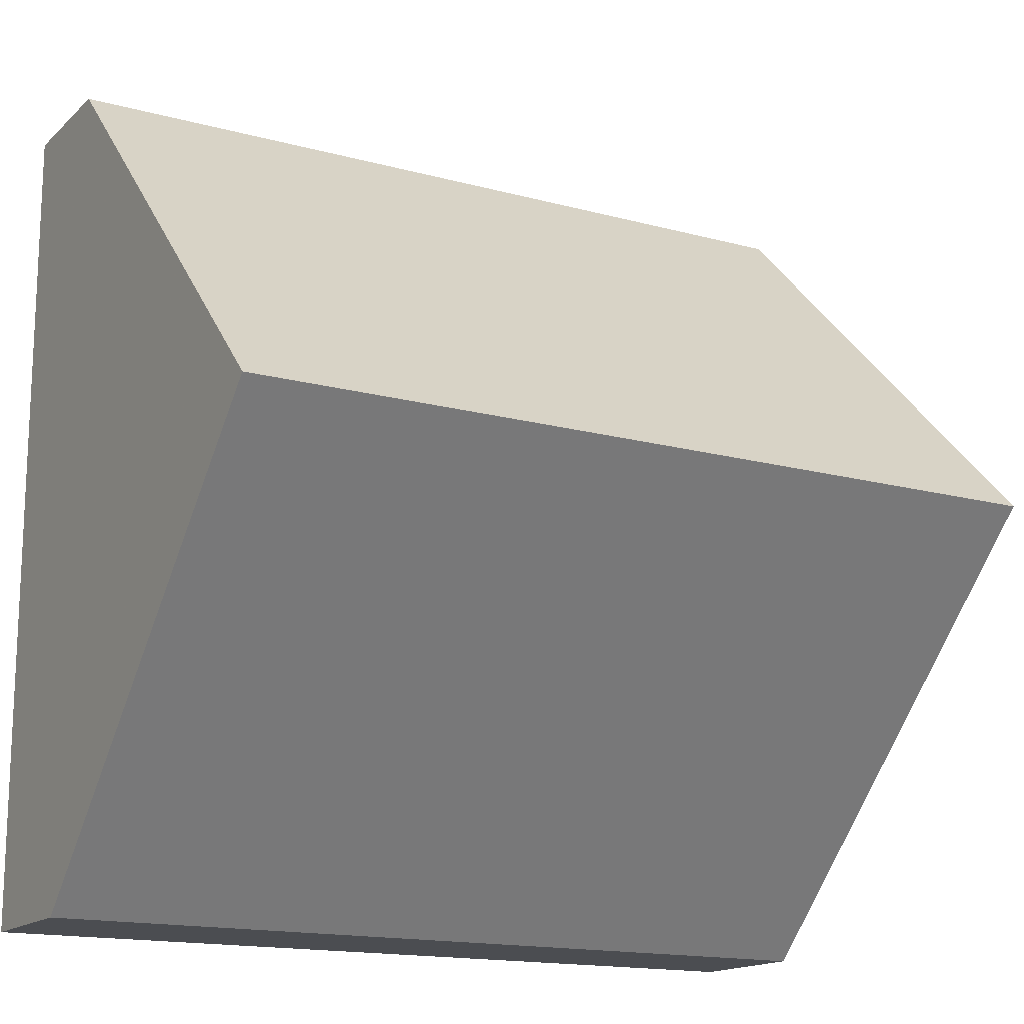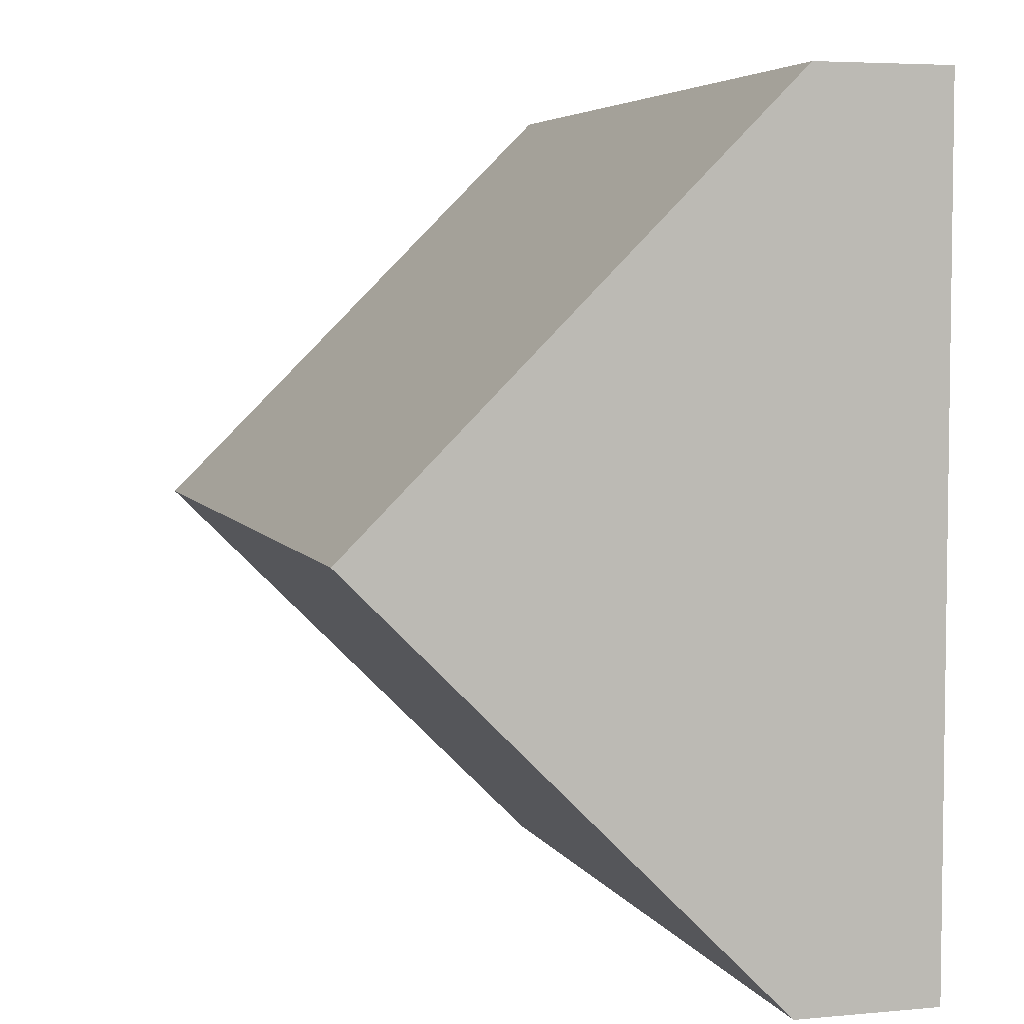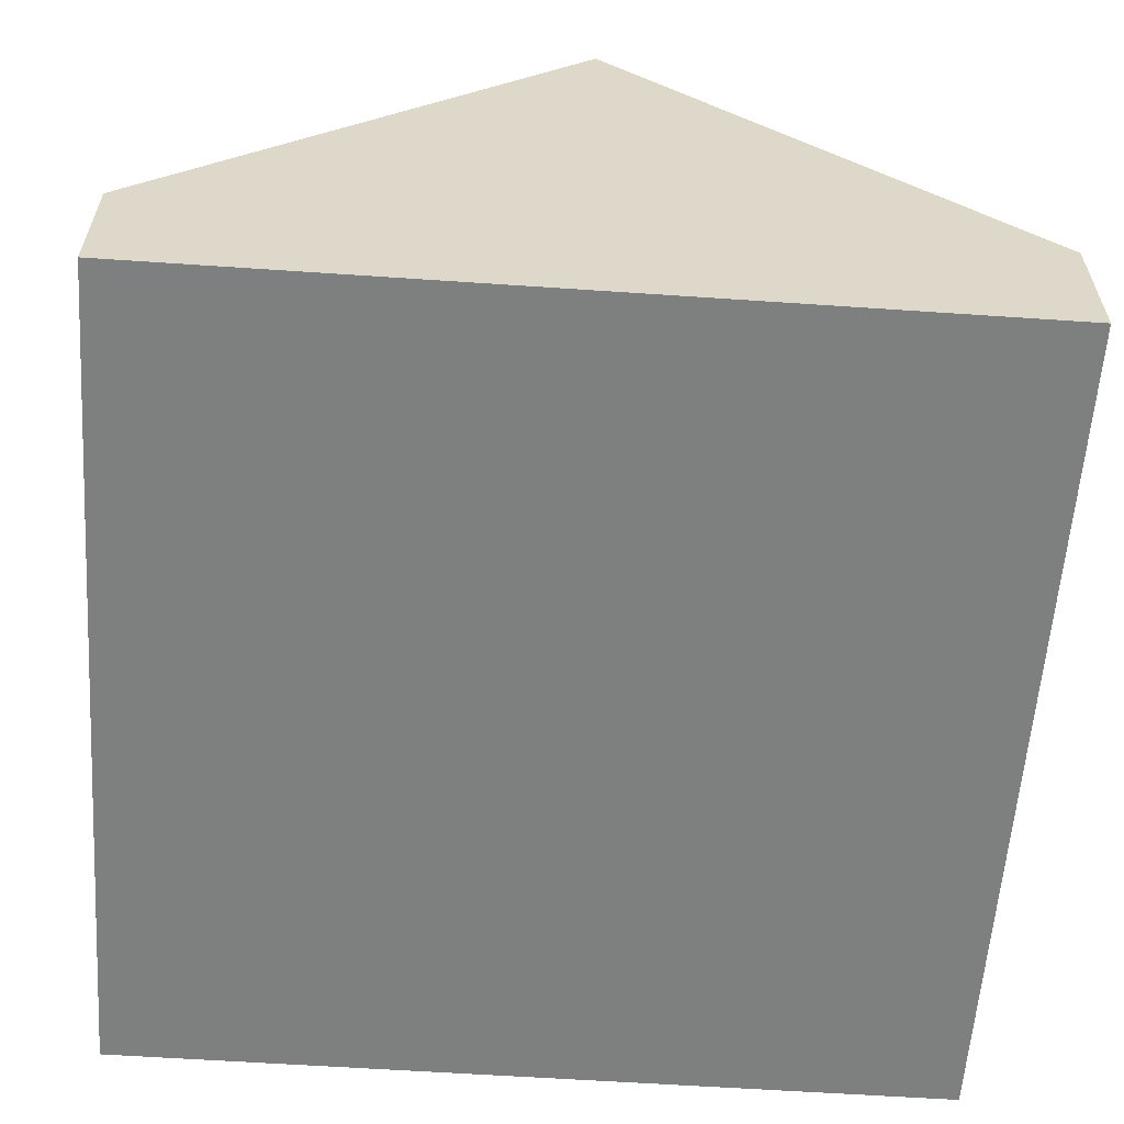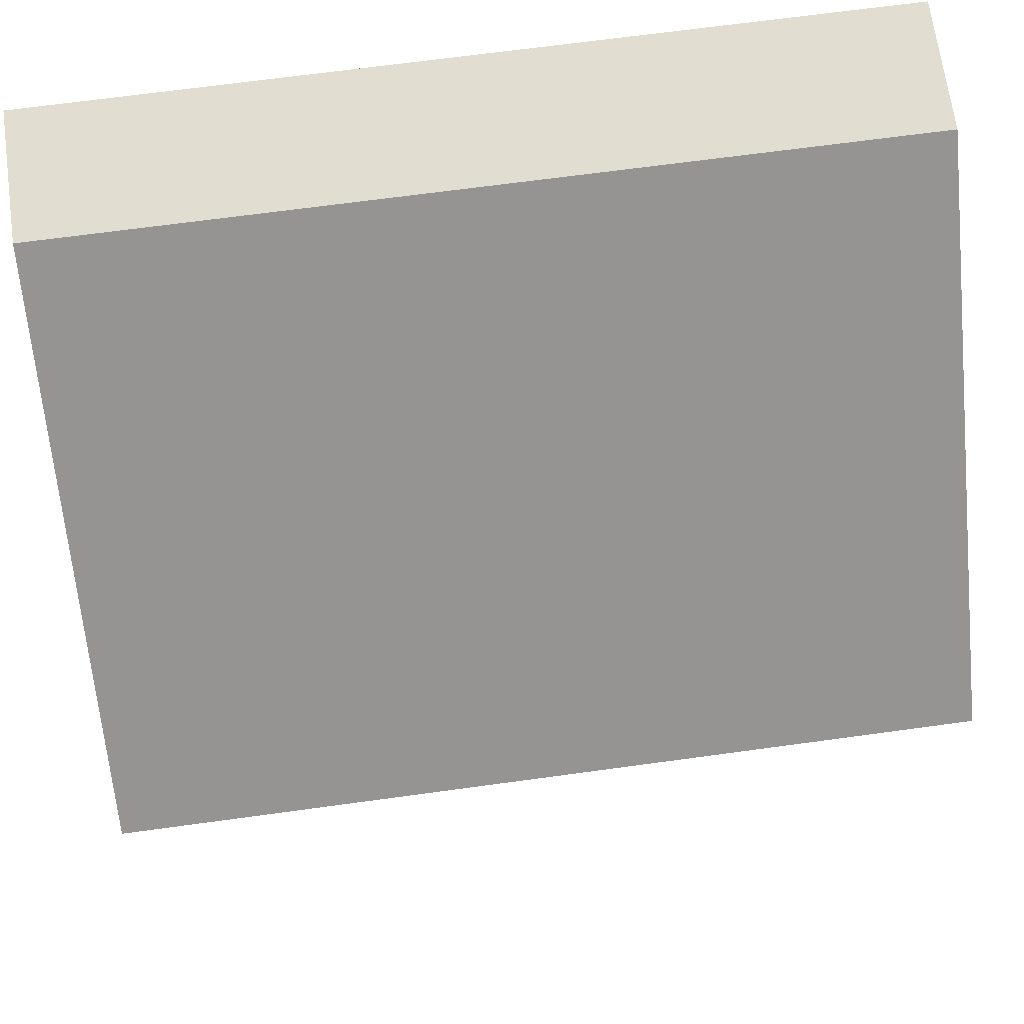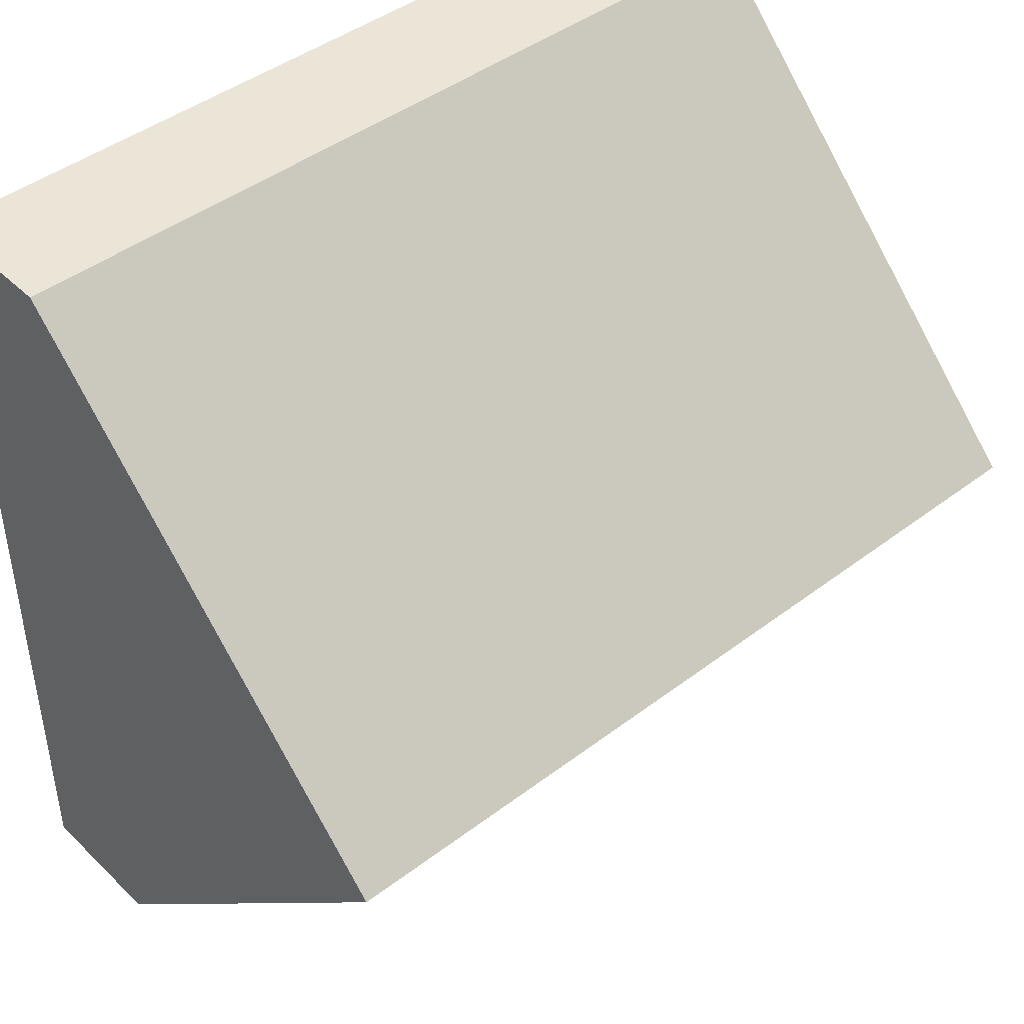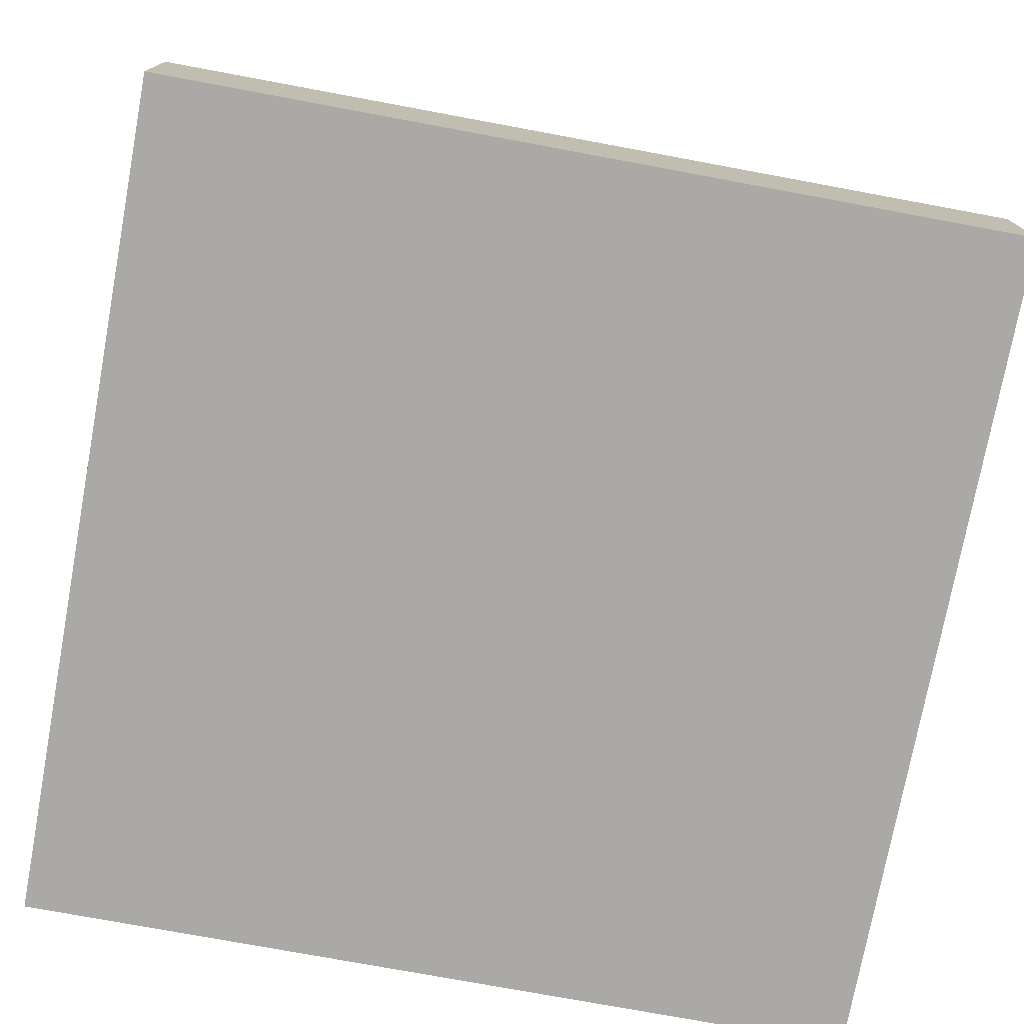
<metadata>
{"format":"obj","ext":"obj","renderer":"f3d","projection":"perspective","resolution":1024,"background":"white","views":[{"elev":-15.8,"azim":-29.6,"up":"+Y"},{"elev":5.0,"azim":73.6,"up":"+Y"},{"elev":-59.6,"azim":-94.0,"up":"+Z"},{"elev":68.5,"azim":-7.8,"up":"+Y"},{"elev":44.1,"azim":-41.7,"up":"+Y"},{"elev":-75.4,"azim":169.5,"up":"+Z"}]}
</metadata>
<code>
v -0.001 -0.001 0
v 70 -0.001 0
v 70 70 0
v -0.001 70 0
v 11.2 70 11.2
v 70 70 11.2
v 5.575 70 11.2
v -0.001 70 11.2
v -0.001 40.6 40.6
v -0.001 34.65 46.55
v 0.02084 34.65 46.55
v 2.223 34.65 46.55
v 8.956 34.65 46.55
v 43.2 34.65 46.55
v 70 34.65 46.55
v 66.65 34.65 46.55
v 40.95 34.65 46.55
v 70 29.05 40.95
v 70 -0.001 11.9
v 70 32.61 44.51
v -0.001 2.266 14.17
v -0.001 -0.001 11.9
v 11.9 -0.001 11.9
v 59.73 -0.001 11.9
f 2 1 4
f 2 23 1
f 9 4 1
f 1 10 9
f 21 10 1
f 22 21 1
f 23 22 1
f 2 4 3
f 18 2 3
f 18 19 2
f 2 19 24
f 2 24 23
f 5 3 4
f 6 3 5
f 3 6 15
f 3 15 20
f 3 20 18
f 4 7 5
f 4 8 7
f 9 8 4
f 6 5 14
f 17 5 7
f 14 5 17
f 6 14 16
f 15 6 16
f 8 9 7
f 9 12 7
f 12 13 7
f 13 17 7
f 9 10 11
f 9 11 12
f 11 10 21
f 24 12 11
f 11 21 22
f 11 22 23
f 11 23 24
f 24 13 12
f 24 17 13
f 14 24 16
f 24 14 17
f 16 20 15
f 19 18 16
f 18 20 16
f 24 19 16

</code>
